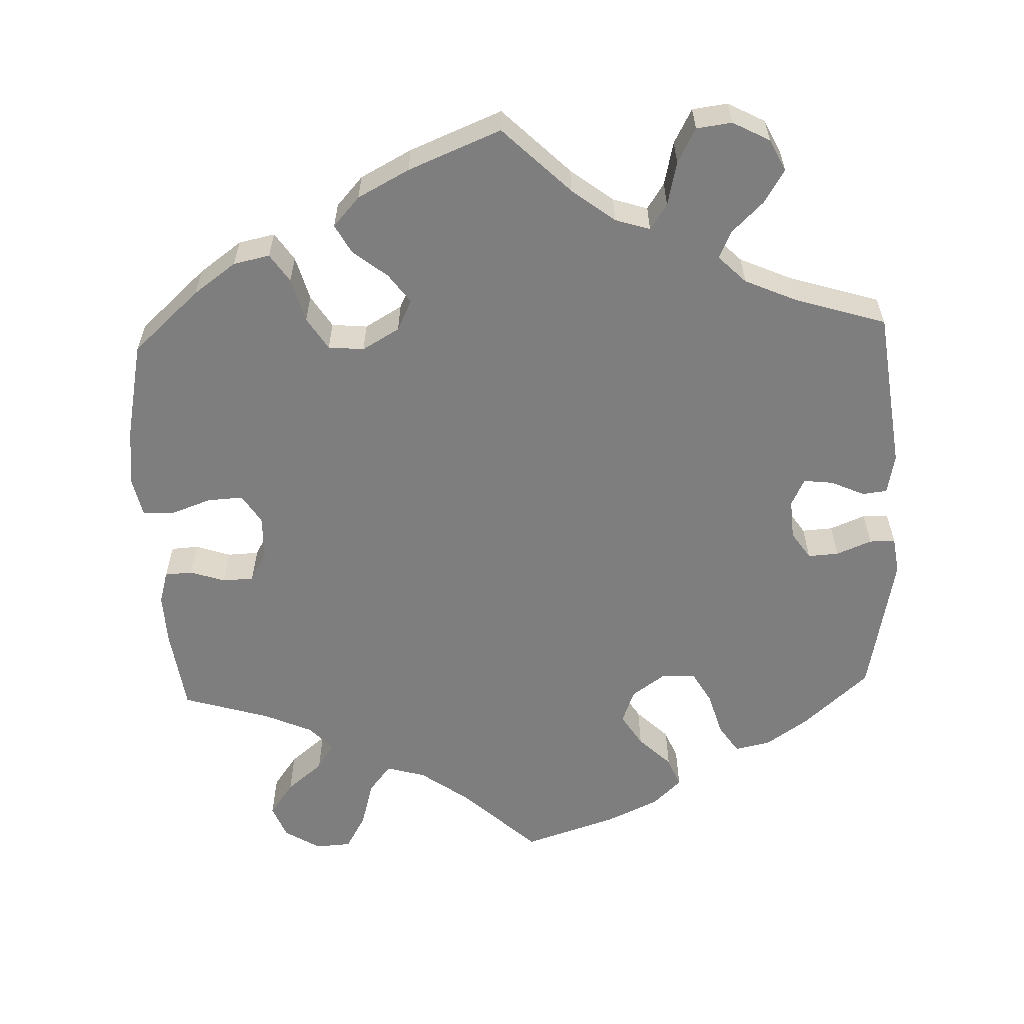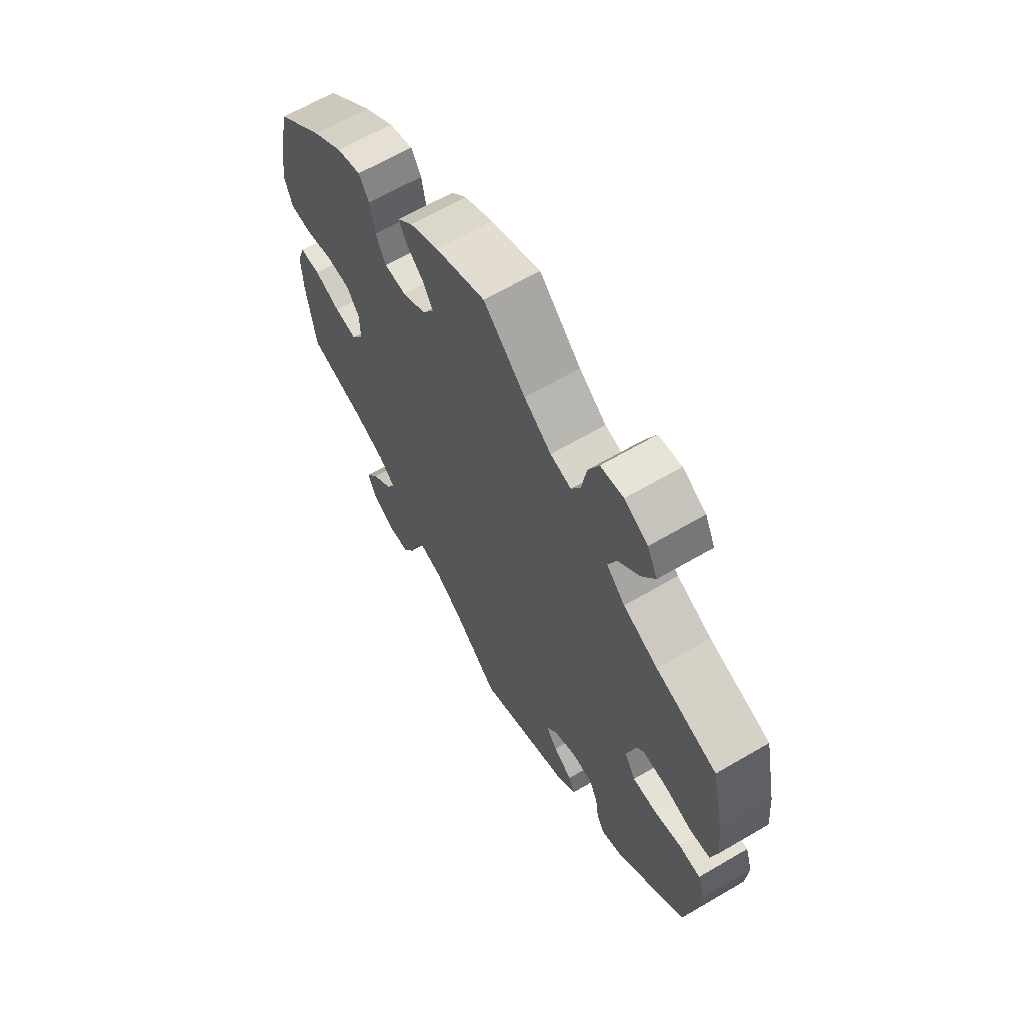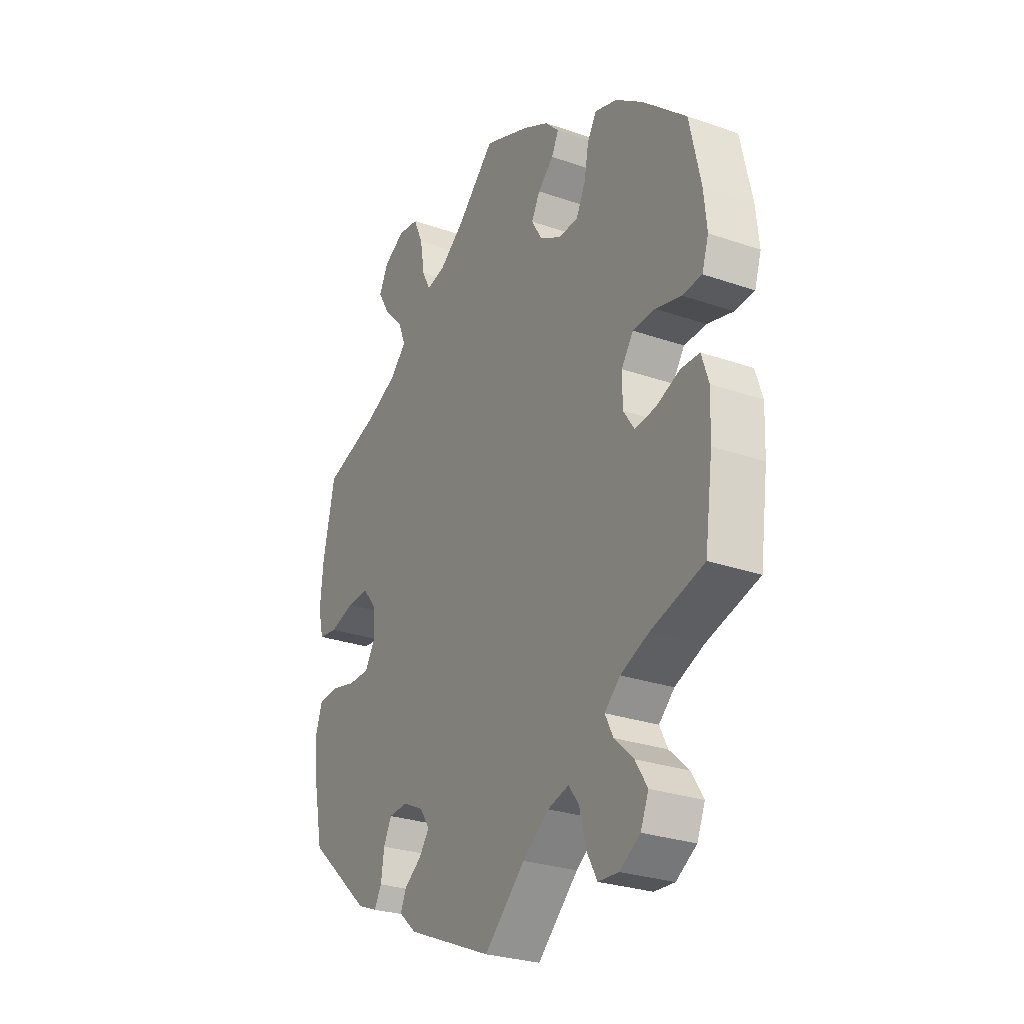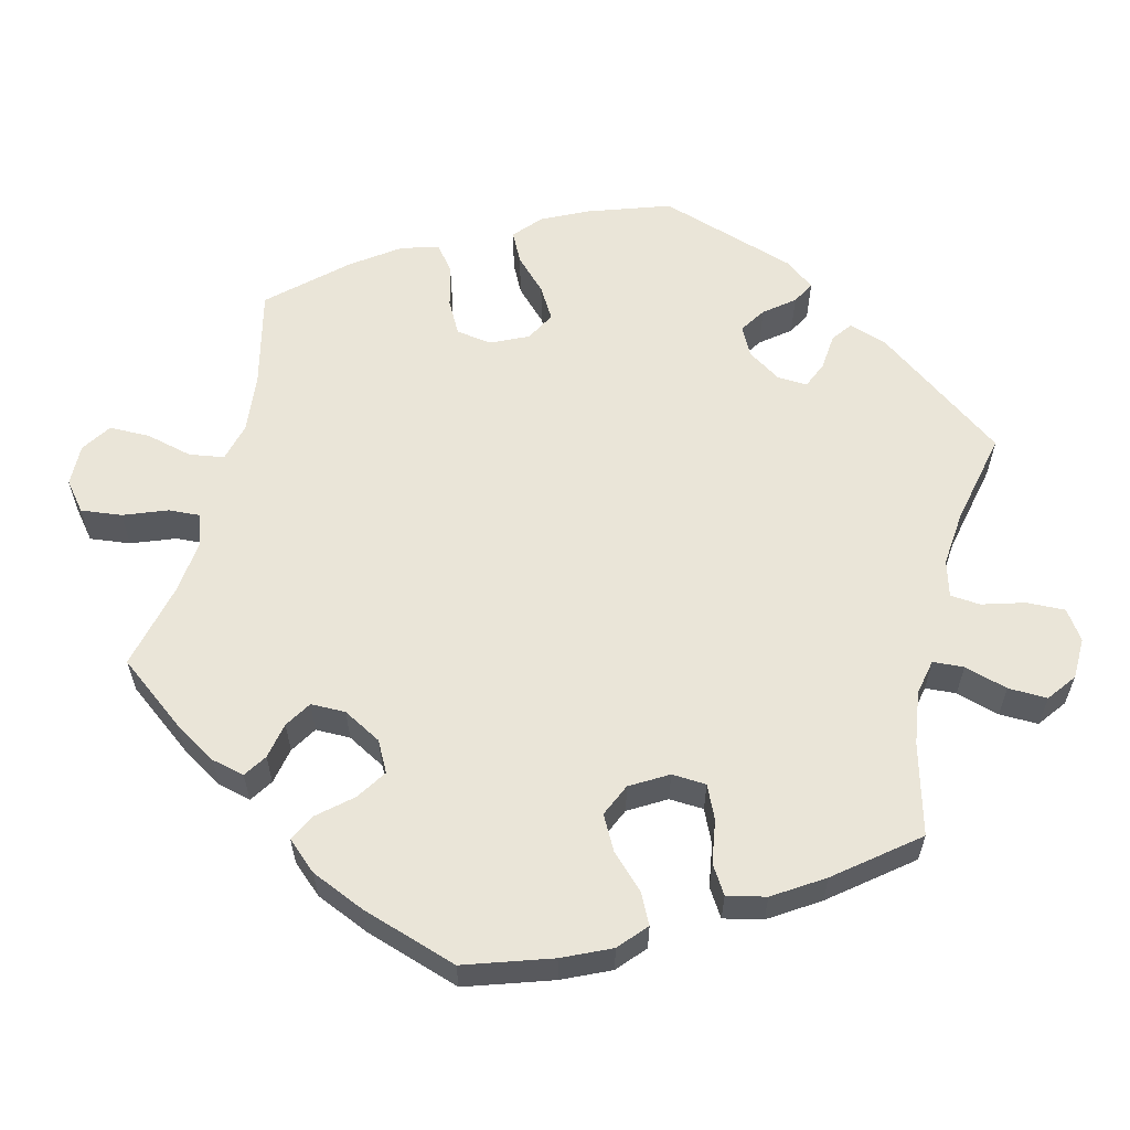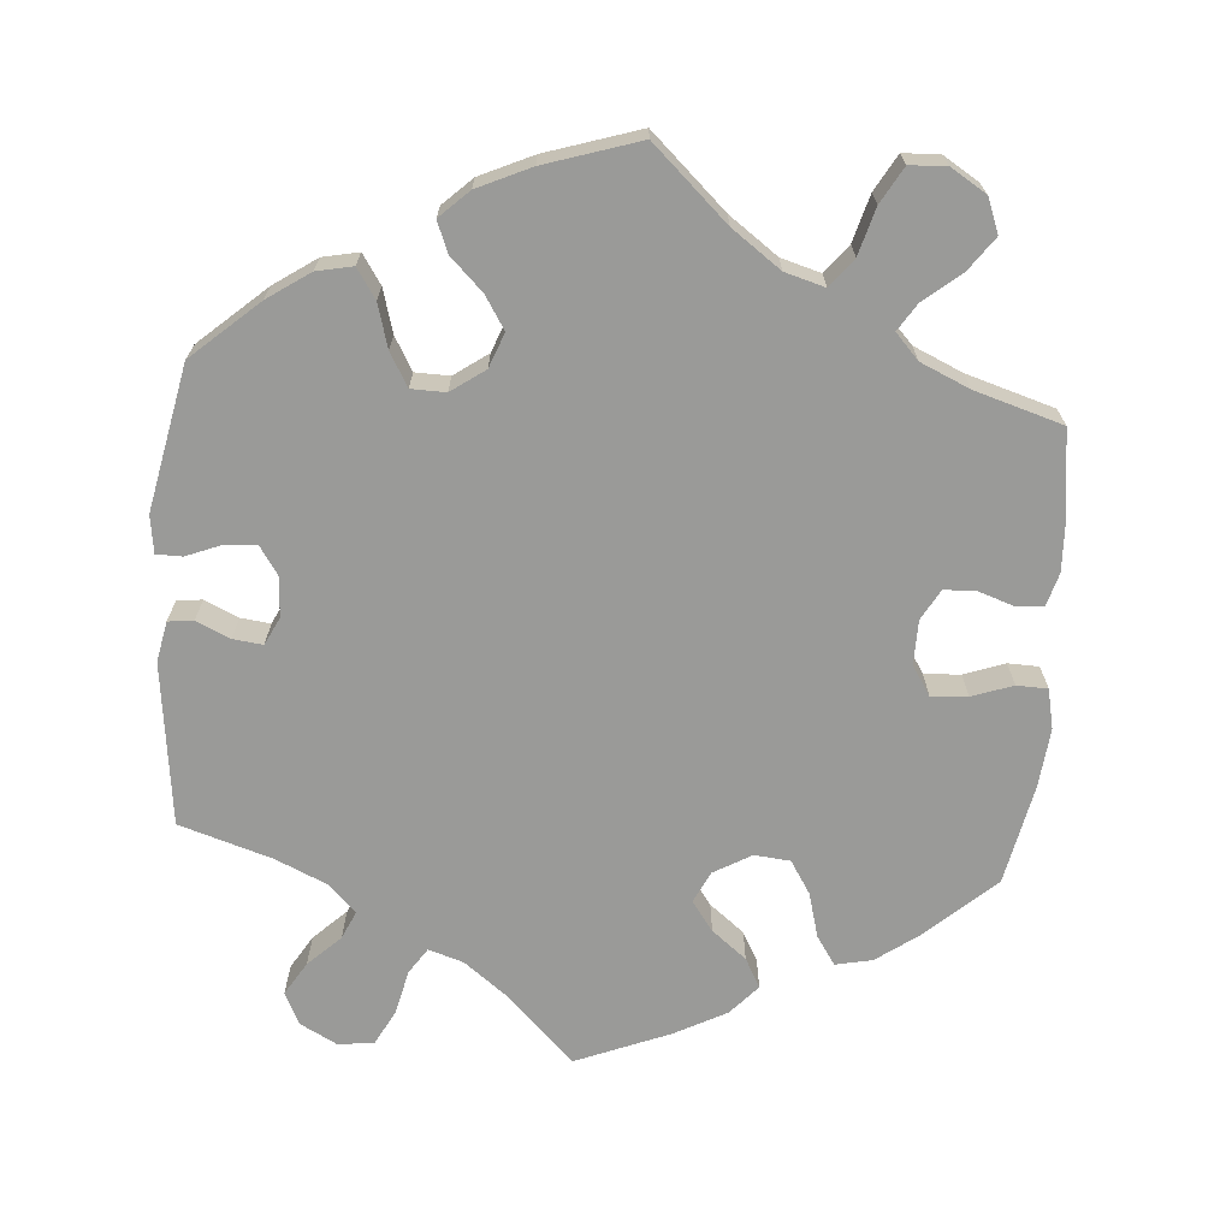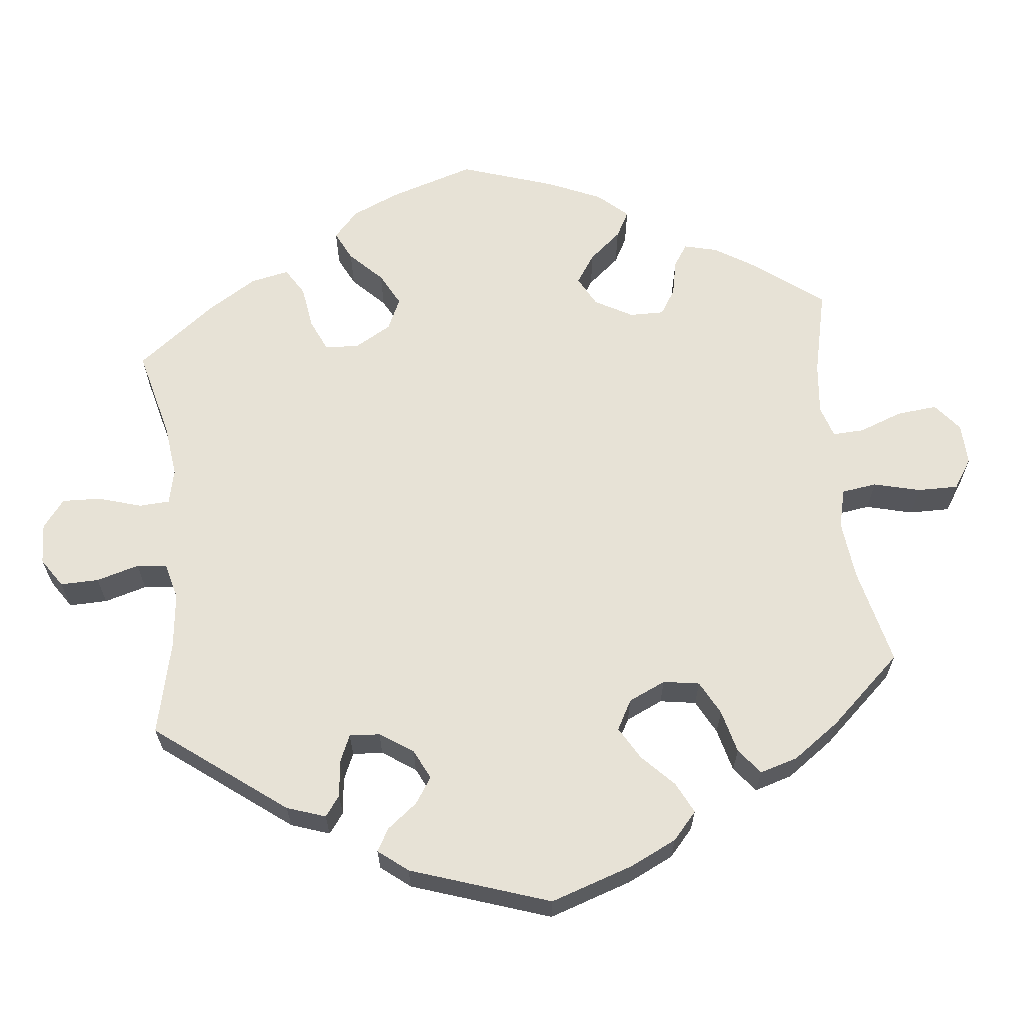
<metadata>
{"format":"obj","ext":"obj","renderer":"f3d","projection":"perspective","resolution":1024,"background":"white","views":[{"elev":-59.4,"azim":122.2,"up":"+Y"},{"elev":64.8,"azim":-120.5,"up":"+Z"},{"elev":-27.7,"azim":62.0,"up":"+Z"},{"elev":59.2,"azim":73.5,"up":"+Y"},{"elev":-69.2,"azim":-64.5,"up":"+Y"},{"elev":63.1,"azim":-126.1,"up":"+Y"}]}
</metadata>
<code>
v -0.374 0.07 0.328
v -0.303 0.07 0.36
v -0.265 0.07 0.397
v -0.282 0.07 0.44
v -0.326 0.07 0.485
v -0.353 0.07 0.531
v -0.332 0.07 0.573
v -0.284 0.07 0.599
v -0.237 0.07 0.592
v -0.215 0.07 0.543
v -0.205 0.07 0.483
v -0.186 0.07 0.446
v -0.143 0.07 0.456
v -0.087 0.07 0.497
v -0.001 0.07 0.578
v 0.102 0.07 0.536
v 0.161 0.07 0.505
v 0.192 0.07 0.473
v 0.176 0.07 0.441
v 0.14 0.07 0.409
v 0.121 0.07 0.373
v 0.144 0.07 0.334
v 0.193 0.07 0.305
v 0.238 0.07 0.307
v 0.259 0.07 0.349
v 0.269 0.07 0.404
v 0.29 0.07 0.438
v 0.34 0.07 0.422
v 0.402 0.07 0.377
v 0.5 0.07 0.29
v 0.525 0.07 0.175
v 0.532 0.07 0.107
v 0.517 0.07 0.061
v 0.473 0.07 0.058
v 0.415 0.07 0.073
v 0.365 0.07 0.071
v 0.338 0.07 0.033
v 0.338 0.07 -0.023
v 0.363 0.07 -0.06
v 0.41 0.07 -0.055
v 0.463 0.07 -0.034
v 0.506 0.07 -0.035
v 0.522 0.07 -0.084
v 0.519 0.07 -0.16
v 0.501 0.07 -0.289
v 0.383 0.07 -0.322
v 0.318 0.07 -0.349
v 0.283 0.07 -0.381
v 0.301 0.07 -0.417
v 0.344 0.07 -0.457
v 0.371 0.07 -0.5
v 0.353 0.07 -0.543
v 0.307 0.07 -0.572
v 0.261 0.07 -0.569
v 0.237 0.07 -0.525
v 0.223 0.07 -0.469
v 0.2 0.07 -0.437
v 0.152 0.07 -0.45
v 0.093 0.07 -0.493
v 0.001 0.07 -0.578
v -0.193 0.07 -0.496
v -0.233 0.07 -0.461
v -0.22 0.07 -0.431
v -0.181 0.07 -0.403
v -0.158 0.07 -0.372
v -0.18 0.07 -0.339
v -0.227 0.07 -0.316
v -0.27 0.07 -0.319
v -0.288 0.07 -0.355
v -0.295 0.07 -0.404
v -0.312 0.07 -0.433
v -0.357 0.07 -0.415
v -0.5 0.07 -0.289
v -0.523 0.07 -0.177
v -0.528 0.07 -0.111
v -0.513 0.07 -0.066
v -0.468 0.07 -0.063
v -0.411 0.07 -0.077
v -0.362 0.07 -0.077
v -0.339 0.07 -0.039
v -0.344 0.07 0.014
v -0.374 0.07 0.051
v -0.424 0.07 0.049
v -0.48 0.07 0.033
v -0.522 0.07 0.039
v -0.534 0.07 0.089
v -0.527 0.07 0.164
v -0.5 0.07 0.289
v -0.374 0 0.328
v -0.303 0 0.36
v -0.265 0 0.397
v -0.282 0 0.44
v -0.326 0 0.485
v -0.353 0 0.531
v -0.332 0 0.573
v -0.284 0 0.599
v -0.237 0 0.592
v -0.215 0 0.543
v -0.205 0 0.483
v -0.186 0 0.446
v -0.143 0 0.456
v -0.087 0 0.497
v -0.001 0 0.578
v 0.102 0 0.536
v 0.161 0 0.505
v 0.192 0 0.473
v 0.176 0 0.441
v 0.14 0 0.409
v 0.121 0 0.373
v 0.144 0 0.334
v 0.193 0 0.305
v 0.238 0 0.307
v 0.259 0 0.349
v 0.269 0 0.404
v 0.29 0 0.438
v 0.34 0 0.422
v 0.402 0 0.377
v 0.5 0 0.29
v 0.525 0 0.175
v 0.532 0 0.107
v 0.517 0 0.061
v 0.473 0 0.058
v 0.415 0 0.073
v 0.365 0 0.071
v 0.338 0 0.033
v 0.338 0 -0.023
v 0.363 0 -0.06
v 0.41 0 -0.055
v 0.463 0 -0.034
v 0.506 0 -0.035
v 0.522 0 -0.084
v 0.519 0 -0.16
v 0.501 0 -0.289
v 0.383 0 -0.322
v 0.318 0 -0.349
v 0.283 0 -0.381
v 0.301 0 -0.417
v 0.344 0 -0.457
v 0.371 0 -0.5
v 0.353 0 -0.543
v 0.307 0 -0.572
v 0.261 0 -0.569
v 0.237 0 -0.525
v 0.223 0 -0.469
v 0.2 0 -0.437
v 0.152 0 -0.45
v 0.093 0 -0.493
v 0.001 0 -0.578
v -0.193 0 -0.496
v -0.233 0 -0.461
v -0.22 0 -0.431
v -0.181 0 -0.403
v -0.158 0 -0.372
v -0.18 0 -0.339
v -0.227 0 -0.316
v -0.27 0 -0.319
v -0.288 0 -0.355
v -0.295 0 -0.404
v -0.312 0 -0.433
v -0.357 0 -0.415
v -0.5 0 -0.289
v -0.523 0 -0.177
v -0.528 0 -0.111
v -0.513 0 -0.066
v -0.468 0 -0.063
v -0.411 0 -0.077
v -0.362 0 -0.077
v -0.339 0 -0.039
v -0.344 0 0.014
v -0.374 0 0.051
v -0.424 0 0.049
v -0.48 0 0.033
v -0.522 0 0.039
v -0.534 0 0.089
v -0.527 0 0.164
v -0.5 0 0.289
f 87 88 1
f 86 87 1 2
f 83 84 85 86
f 82 83 86 2
f 81 82 2 3
f 80 81 3
f 75 76 77 78
f 75 78 79
f 74 75 79
f 73 74 79
f 72 73 79
f 69 70 71 72
f 68 69 72 79
f 67 68 79 80
f 61 62 63 64
f 59 60 61 64
f 58 59 64 65
f 57 58 65 66
f 53 54 55 56
f 53 56 57
f 52 53 57
f 49 50 51 52
f 48 49 52 57
f 47 48 57 66
f 43 44 45 46
f 40 41 42 43
f 39 40 43 46
f 38 39 46 47
f 32 33 34 35
f 32 35 36
f 31 32 36
f 30 31 36
f 29 30 36 37
f 25 26 27 28
f 24 25 28 29
f 17 18 19 20
f 17 20 21
f 14 15 16 17
f 13 14 17 21
f 12 13 21 22
f 8 9 10 11
f 8 11 12
f 7 8 12
f 4 5 6 7
f 3 4 7 12
f 37 38 47 66
f 24 29 37 66
f 23 24 66 67
f 22 23 67 80
f 3 12 22 80
f 89 176 175
f 90 89 175 174
f 174 173 172 171
f 90 174 171 170
f 91 90 170 169
f 91 169 168
f 166 165 164 163
f 167 166 163
f 167 163 162
f 167 162 161
f 167 161 160
f 160 159 158 157
f 167 160 157 156
f 168 167 156 155
f 152 151 150 149
f 152 149 148 147
f 153 152 147 146
f 154 153 146 145
f 144 143 142 141
f 145 144 141
f 145 141 140
f 140 139 138 137
f 145 140 137 136
f 154 145 136 135
f 134 133 132 131
f 131 130 129 128
f 134 131 128 127
f 135 134 127 126
f 123 122 121 120
f 124 123 120
f 124 120 119
f 124 119 118
f 125 124 118 117
f 116 115 114 113
f 117 116 113 112
f 108 107 106 105
f 109 108 105
f 105 104 103 102
f 109 105 102 101
f 110 109 101 100
f 99 98 97 96
f 100 99 96
f 100 96 95
f 95 94 93 92
f 100 95 92 91
f 154 135 126 125
f 154 125 117 112
f 155 154 112 111
f 168 155 111 110
f 168 110 100 91
f 1 89 90 2
f 2 90 91 3
f 3 91 92 4
f 4 92 93 5
f 5 93 94 6
f 6 94 95 7
f 7 95 96 8
f 8 96 97 9
f 9 97 98 10
f 10 98 99 11
f 11 99 100 12
f 12 100 101 13
f 13 101 102 14
f 14 102 103 15
f 15 103 104 16
f 16 104 105 17
f 17 105 106 18
f 18 106 107 19
f 19 107 108 20
f 20 108 109 21
f 21 109 110 22
f 22 110 111 23
f 23 111 112 24
f 24 112 113 25
f 25 113 114 26
f 26 114 115 27
f 27 115 116 28
f 28 116 117 29
f 29 117 118 30
f 30 118 119 31
f 31 119 120 32
f 32 120 121 33
f 33 121 122 34
f 34 122 123 35
f 35 123 124 36
f 36 124 125 37
f 37 125 126 38
f 38 126 127 39
f 39 127 128 40
f 40 128 129 41
f 41 129 130 42
f 42 130 131 43
f 43 131 132 44
f 44 132 133 45
f 45 133 134 46
f 46 134 135 47
f 47 135 136 48
f 48 136 137 49
f 49 137 138 50
f 50 138 139 51
f 51 139 140 52
f 52 140 141 53
f 53 141 142 54
f 54 142 143 55
f 55 143 144 56
f 56 144 145 57
f 57 145 146 58
f 58 146 147 59
f 59 147 148 60
f 60 148 149 61
f 61 149 150 62
f 62 150 151 63
f 63 151 152 64
f 64 152 153 65
f 65 153 154 66
f 66 154 155 67
f 67 155 156 68
f 68 156 157 69
f 69 157 158 70
f 70 158 159 71
f 71 159 160 72
f 72 160 161 73
f 73 161 162 74
f 74 162 163 75
f 75 163 164 76
f 76 164 165 77
f 77 165 166 78
f 78 166 167 79
f 79 167 168 80
f 80 168 169 81
f 81 169 170 82
f 82 170 171 83
f 83 171 172 84
f 84 172 173 85
f 85 173 174 86
f 86 174 175 87
f 87 175 176 88
f 88 176 89 1

</code>
